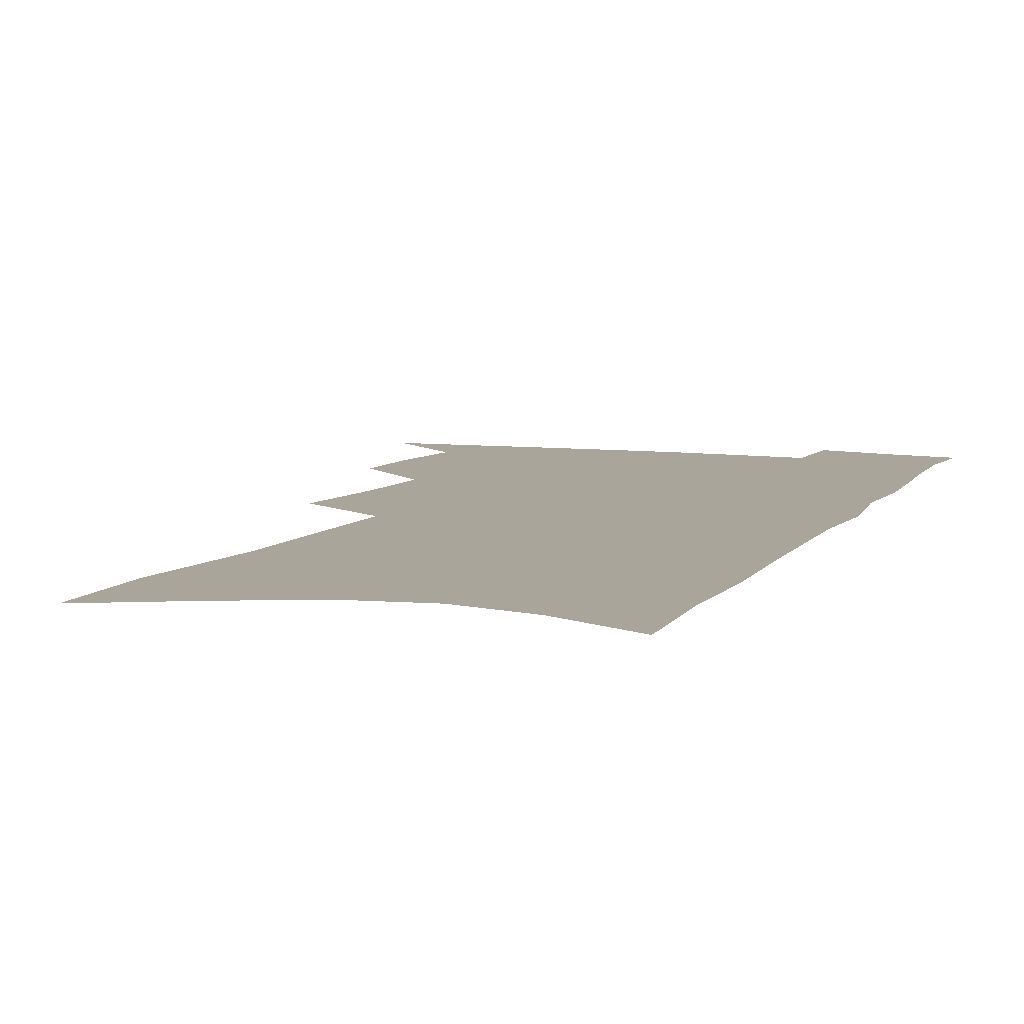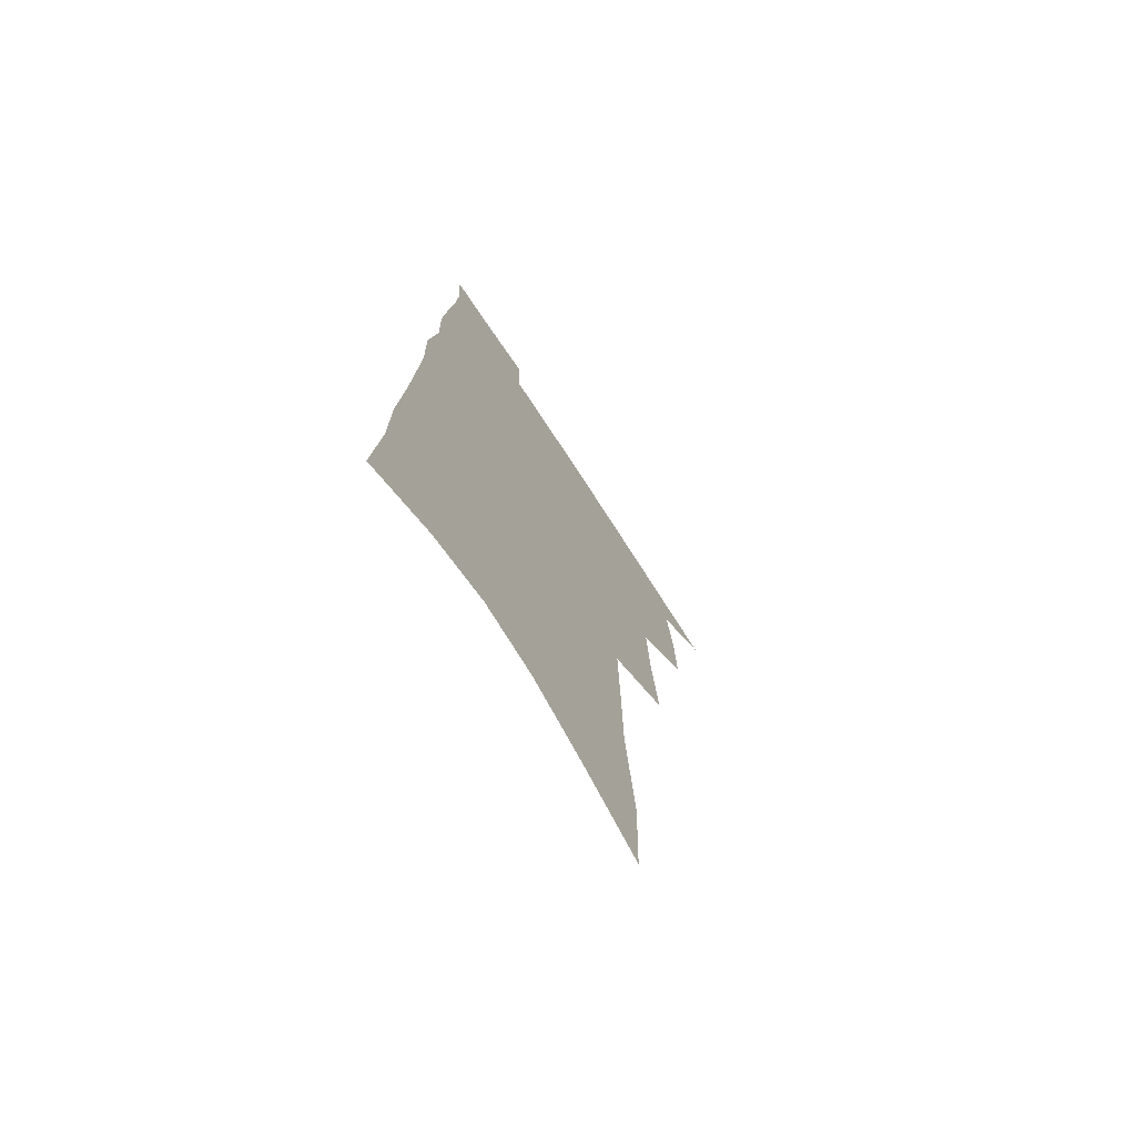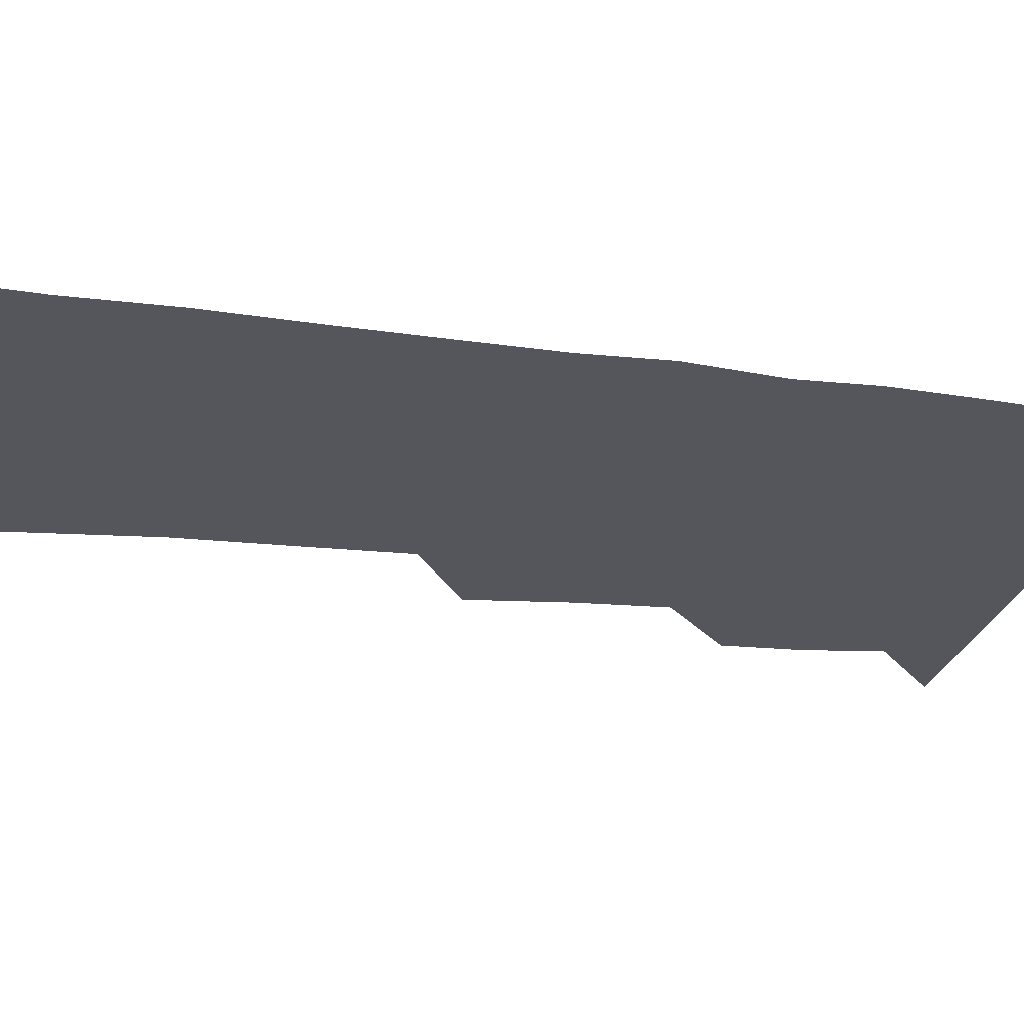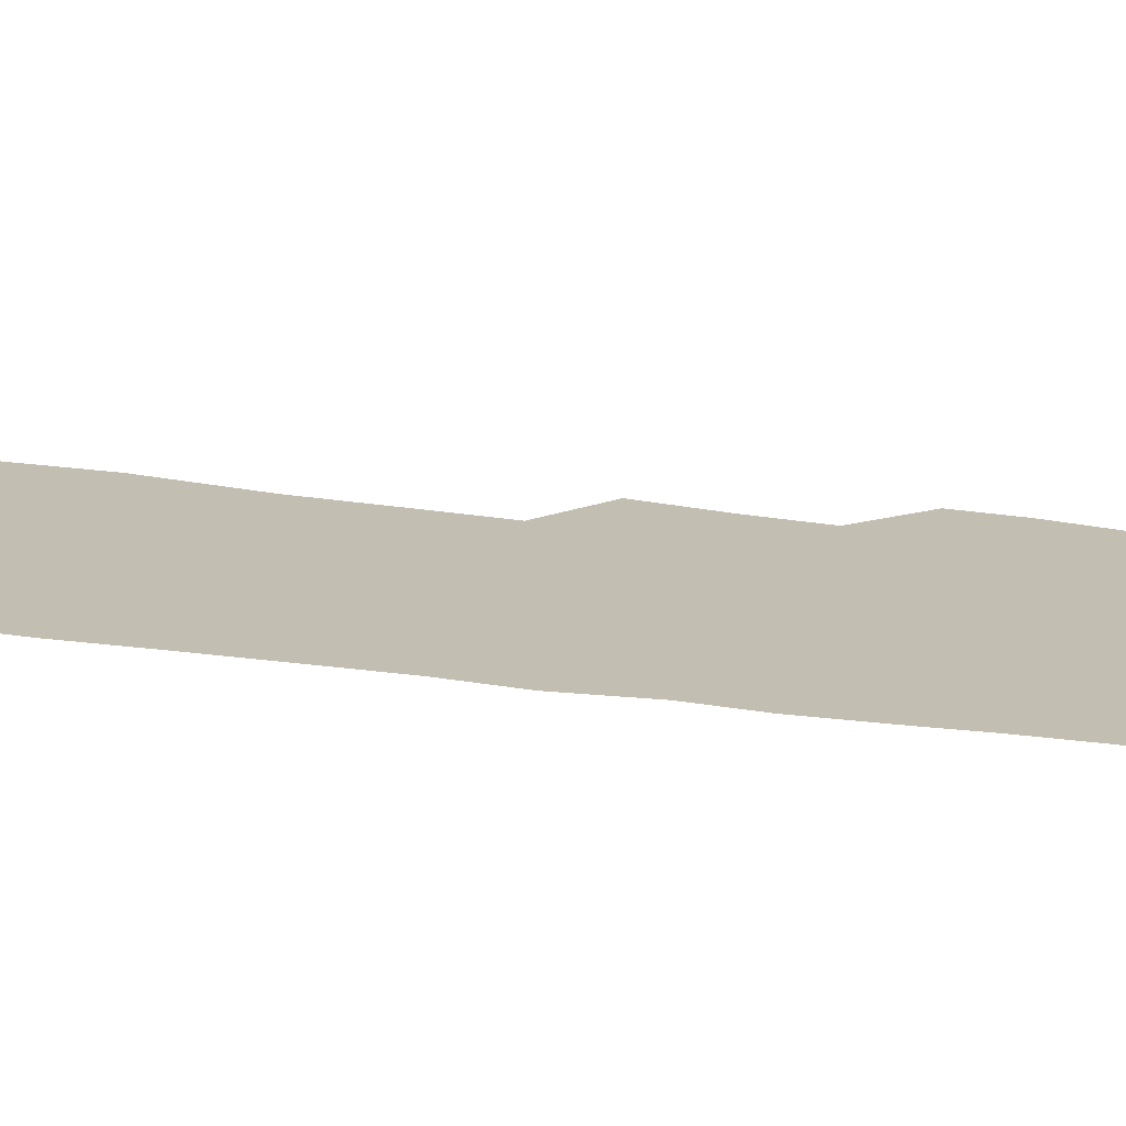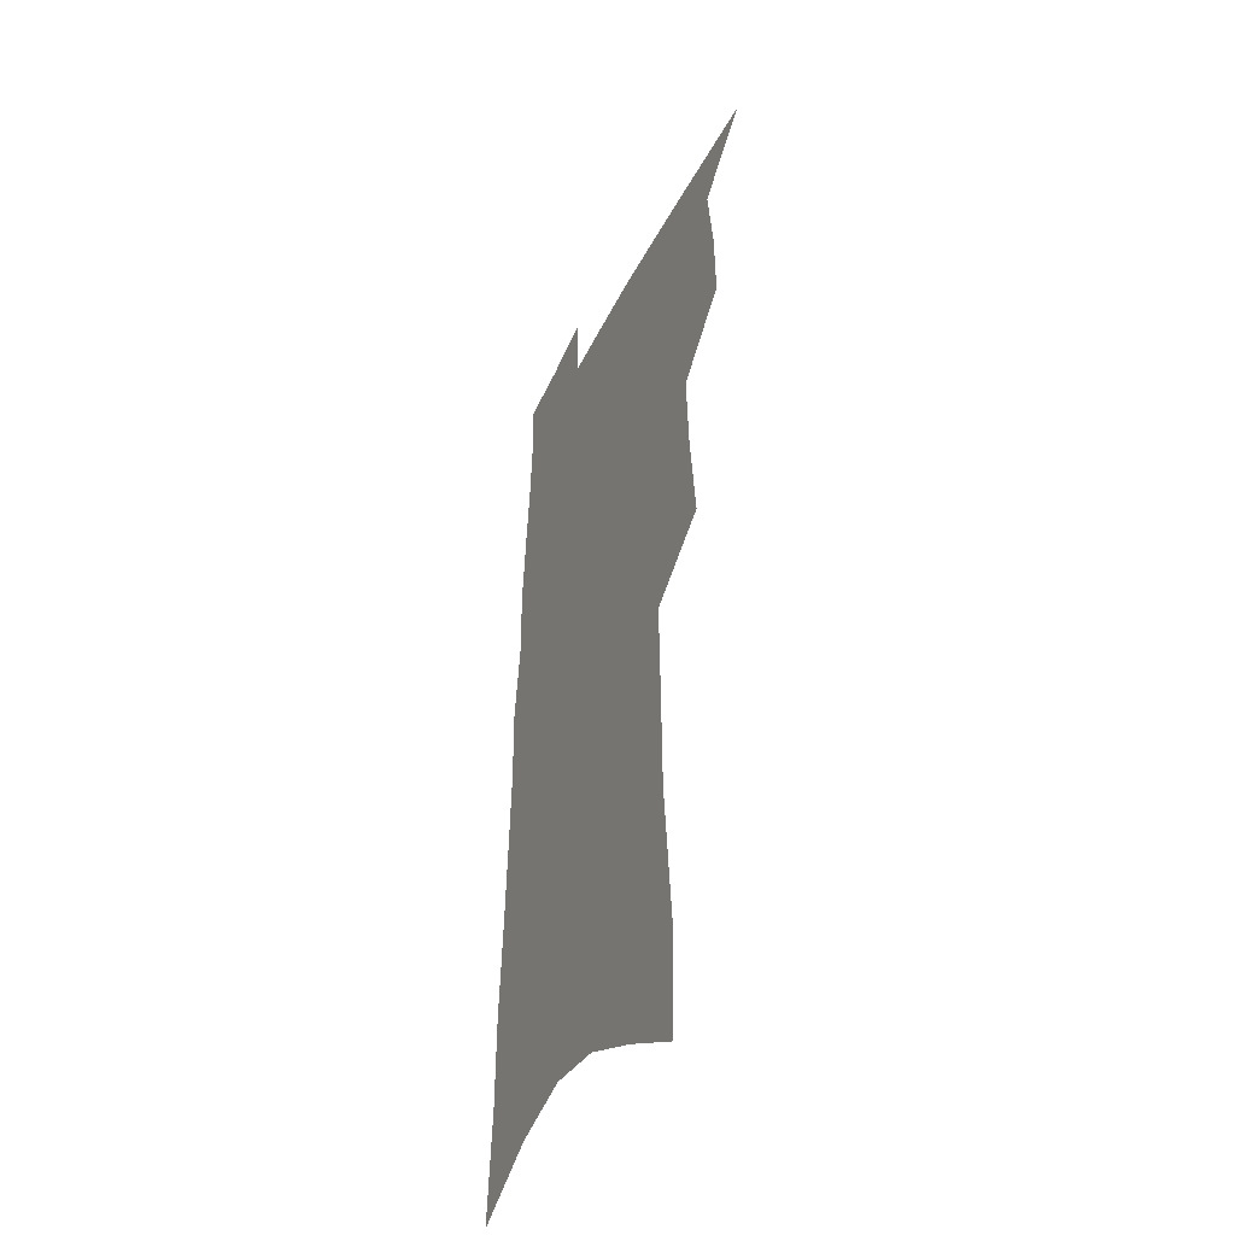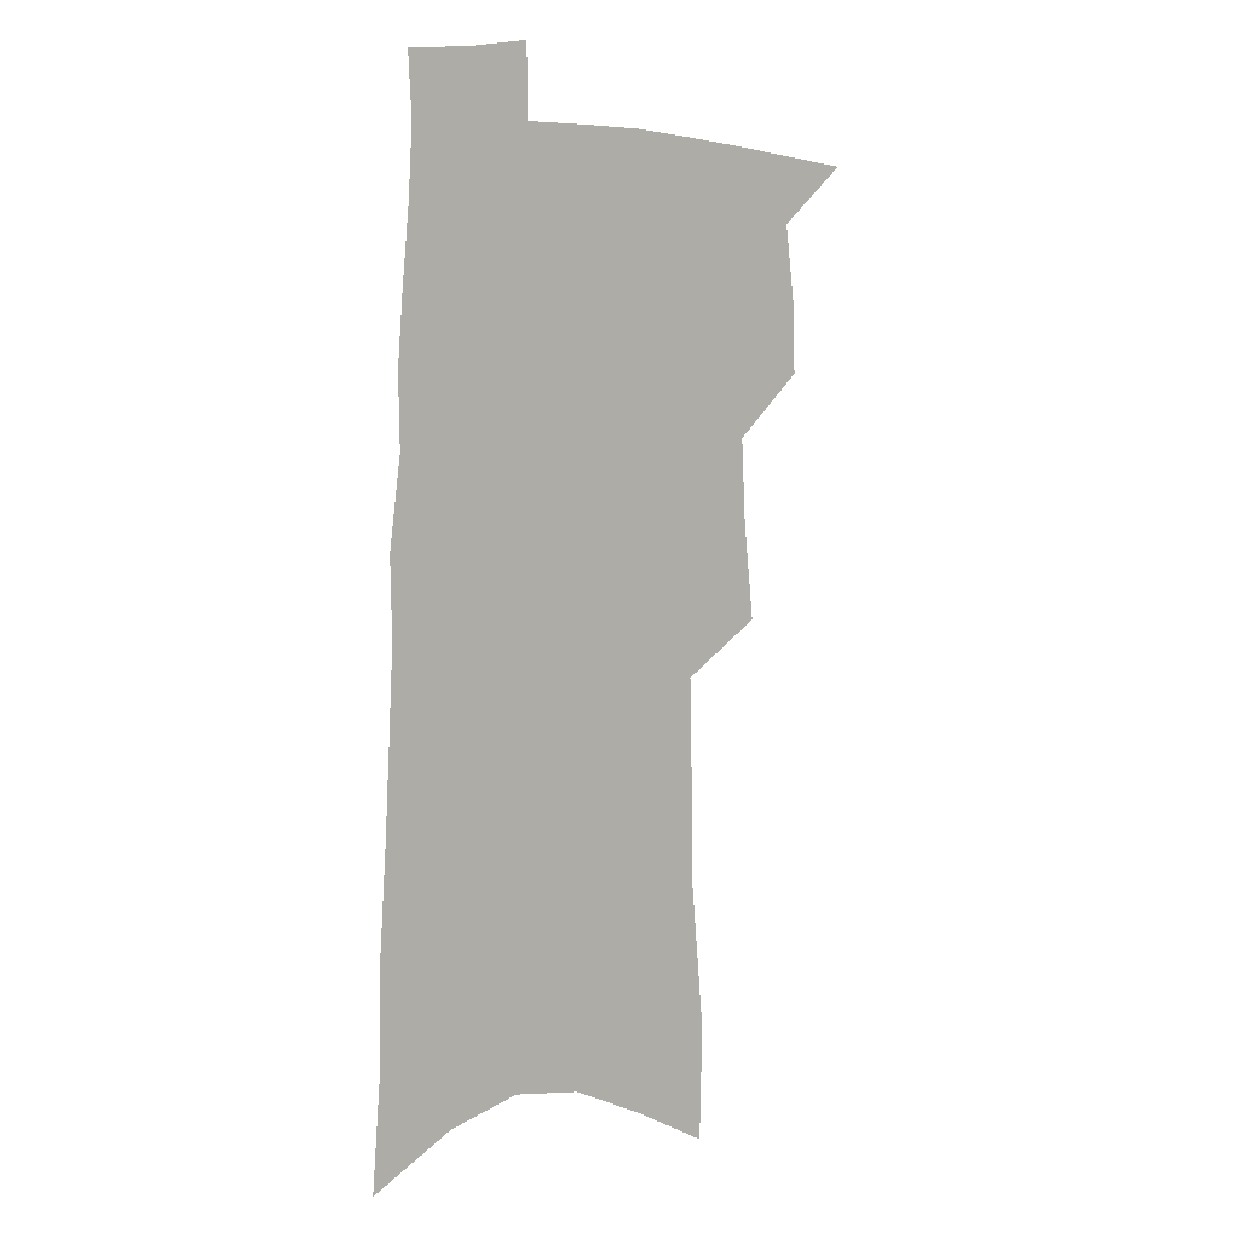
<metadata>
{"format":"obj","ext":"obj","renderer":"f3d","projection":"perspective","resolution":1024,"background":"white","views":[{"elev":7.6,"azim":21.9,"up":"+Z"},{"elev":-72.6,"azim":123.1,"up":"+Y"},{"elev":-26.3,"azim":80.0,"up":"+Z"},{"elev":17.5,"azim":109.6,"up":"+Z"},{"elev":-41.9,"azim":-113.9,"up":"+Y"},{"elev":6.2,"azim":138.8,"up":"+Y"}]}
</metadata>
<code>
v 503.7 495 0
v 526.1 417.6 0
v 527 444.8 0
v 530.8 472.7 0
v 530.6 497.4 0
v 547.3 326.9 0
v 551.4 363.2 0
v 553 394.3 0
v 554.7 423.2 0
v 558.3 451.7 0
v 557.8 475.9 0
v 555.7 499.8 0
v 573.1 133.6 0
v 572 176.1 0
v 577.1 230.2 0
v 577.8 270.4 0
v 578.6 307.7 0
v 580.4 343 0
v 580.5 372.6 0
v 581.4 401.7 0
v 583.2 429.9 0
v 583.4 454.5 0
v 582.2 477.8 0
v 580.3 501.6 0
v 603.2 149.8 0
v 607.3 208.7 0
v 605 241.3 0
v 605.6 281.4 0
v 605.6 316.2 0
v 605.8 347.8 0
v 605.6 376.5 0
v 606 404.5 0
v 607.1 432.2 0
v 607.1 456.1 0
v 606.4 479.1 0
v 604.7 503.2 0
v 632.9 163.8 0
v 633.1 213.9 0
v 632 251.1 0
v 631.1 286.4 0
v 630.5 319.6 0
v 630.1 350.3 0
v 630 380.7 0
v 629.9 407.3 0
v 630 432.5 0
v 630.1 456.9 0
v 630 479.7 0
v 629.5 503.2 0
v 660.6 168.4 0
v 659 212.3 0
v 658.2 247.3 0
v 656.2 285.8 0
v 654.9 319.4 0
v 654.4 349 0
v 653.5 379.4 0
v 653.1 406.4 0
v 653 431.8 0
v 652.8 456.4 0
v 653.2 479.6 0
v 653.7 502.9 0
v 654.2 529.6 0
v 689.3 161.9 0
v 686.5 205.5 0
v 685 242.7 0
v 683 279 0
v 681.2 313 0
v 679.5 344.9 0
v 679.2 373.5 0
v 679.3 400.8 0
v 677.8 428.4 0
v 676.9 454.1 0
v 676.9 478.5 0
v 677.2 502.3 0
v 679.7 525.4 0
v 722 145.9 0
v 718.5 190.1 0
v 718 226.2 0
v 715.5 263.7 0
v 713.5 298.5 0
v 711.9 331.2 0
v 712.5 360.3 0
v 708 393.2 0
v 708.5 419.9 0
v 706.2 447.6 0
v 703.5 474.7 0
v 702 500.2 0
v 703.3 523.4 0
f 4 5 1
f 8 9 2
f 2 9 3
f 9 10 3
f 3 10 4
f 10 11 4
f 4 11 5
f 11 12 5
f 17 18 6
f 6 18 7
f 18 19 7
f 7 19 8
f 19 20 8
f 8 20 9
f 20 21 9
f 9 21 10
f 21 22 10
f 10 22 11
f 22 23 11
f 11 23 12
f 23 24 12
f 13 25 14
f 25 26 14
f 14 26 15
f 26 27 15
f 15 27 16
f 27 28 16
f 16 28 17
f 28 29 17
f 17 29 18
f 29 30 18
f 18 30 19
f 30 31 19
f 19 31 20
f 31 32 20
f 20 32 21
f 32 33 21
f 21 33 22
f 33 34 22
f 22 34 23
f 34 35 23
f 23 35 24
f 35 36 24
f 25 37 26
f 37 38 26
f 26 38 27
f 38 39 27
f 27 39 28
f 39 40 28
f 28 40 29
f 40 41 29
f 29 41 30
f 41 42 30
f 30 42 31
f 42 43 31
f 31 43 32
f 43 44 32
f 32 44 33
f 44 45 33
f 33 45 34
f 45 46 34
f 34 46 35
f 46 47 35
f 35 47 36
f 47 48 36
f 37 49 38
f 49 50 38
f 38 50 39
f 50 51 39
f 39 51 40
f 51 52 40
f 40 52 41
f 52 53 41
f 41 53 42
f 53 54 42
f 42 54 43
f 54 55 43
f 43 55 44
f 55 56 44
f 44 56 45
f 56 57 45
f 45 57 46
f 57 58 46
f 46 58 47
f 58 59 47
f 47 59 48
f 59 60 48
f 49 62 50
f 62 63 50
f 50 63 51
f 63 64 51
f 51 64 52
f 64 65 52
f 52 65 53
f 65 66 53
f 53 66 54
f 66 67 54
f 54 67 55
f 67 68 55
f 55 68 56
f 68 69 56
f 56 69 57
f 69 70 57
f 57 70 58
f 70 71 58
f 58 71 59
f 71 72 59
f 59 72 60
f 72 73 60
f 60 73 61
f 73 74 61
f 62 75 63
f 75 76 63
f 63 76 64
f 76 77 64
f 64 77 65
f 77 78 65
f 65 78 66
f 78 79 66
f 66 79 67
f 79 80 67
f 67 80 68
f 80 81 68
f 68 81 69
f 81 82 69
f 69 82 70
f 82 83 70
f 70 83 71
f 83 84 71
f 71 84 72
f 84 85 72
f 72 85 73
f 85 86 73
f 73 86 74
f 86 87 74

</code>
